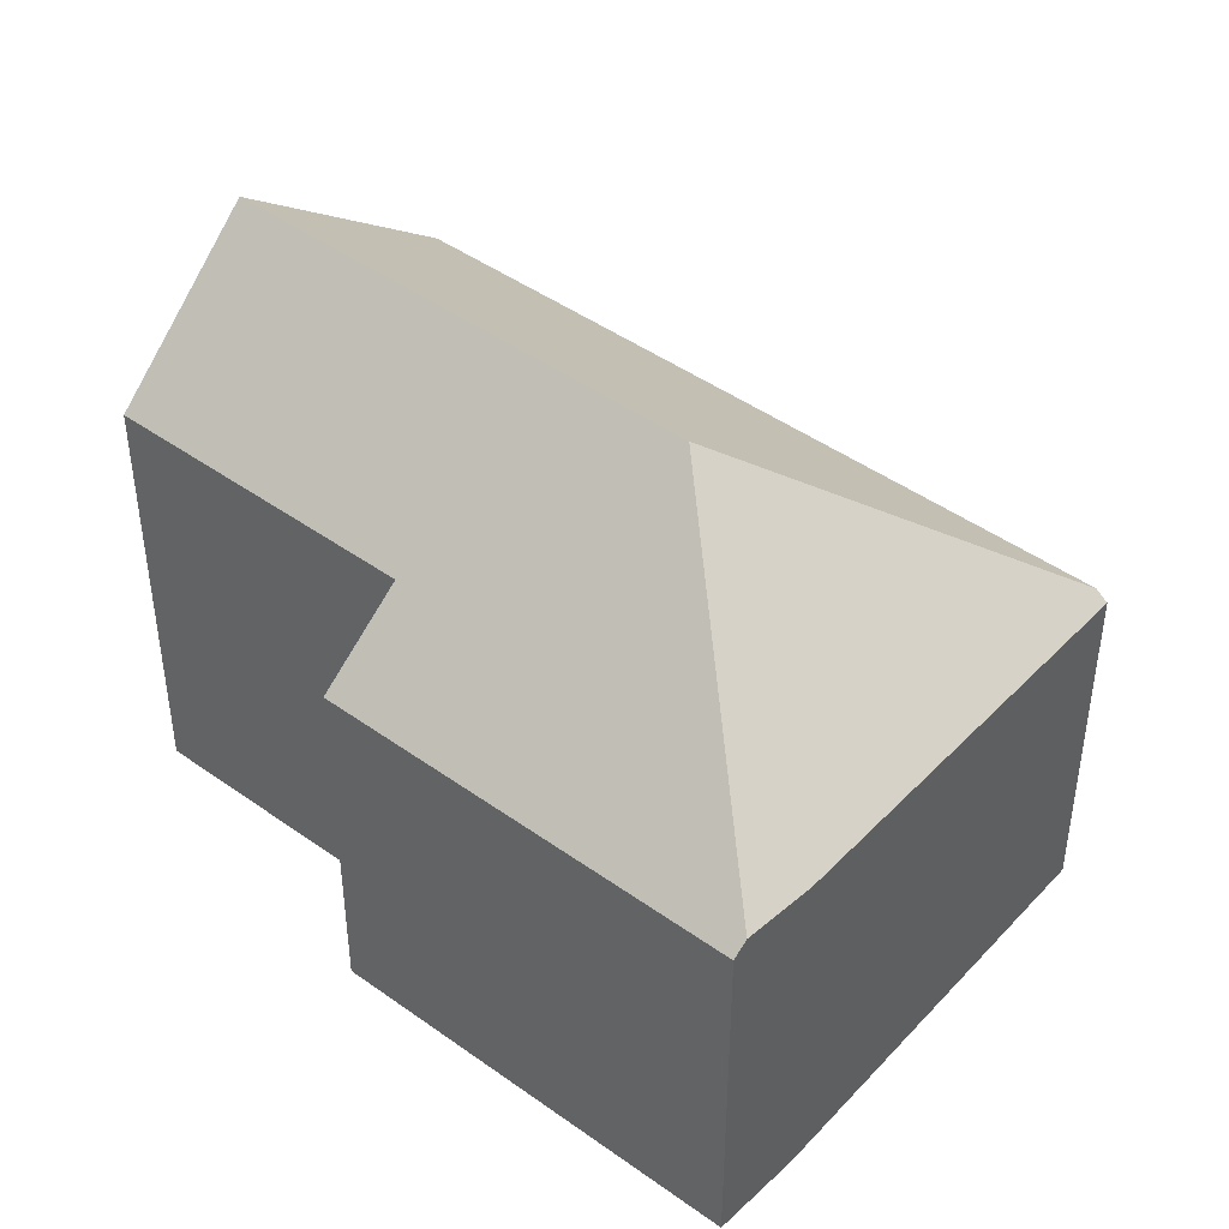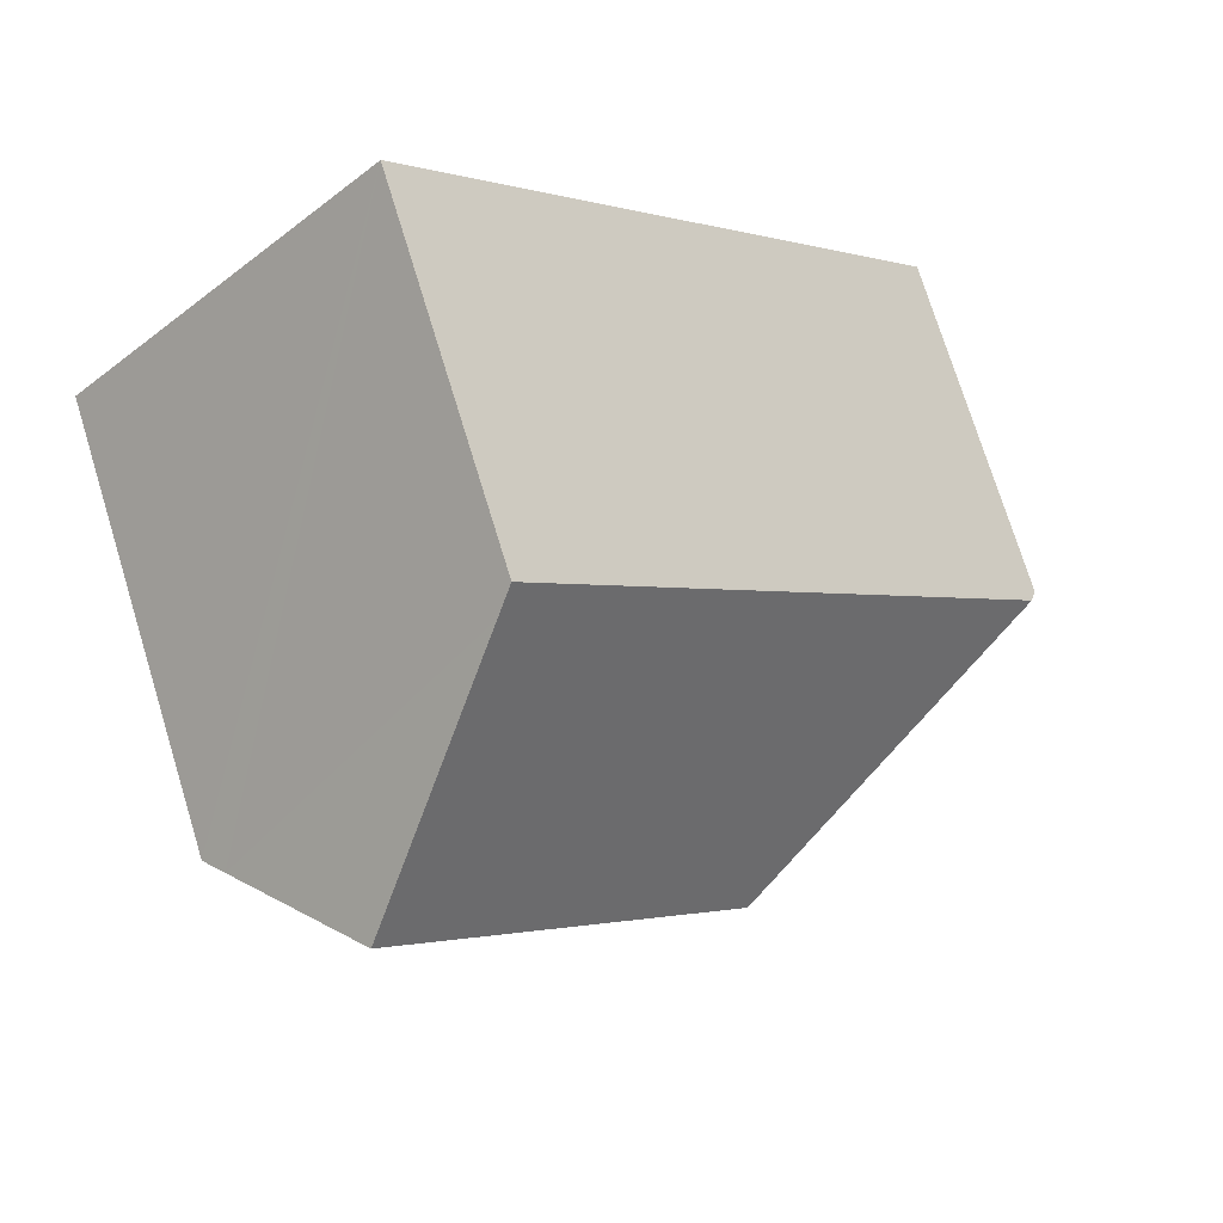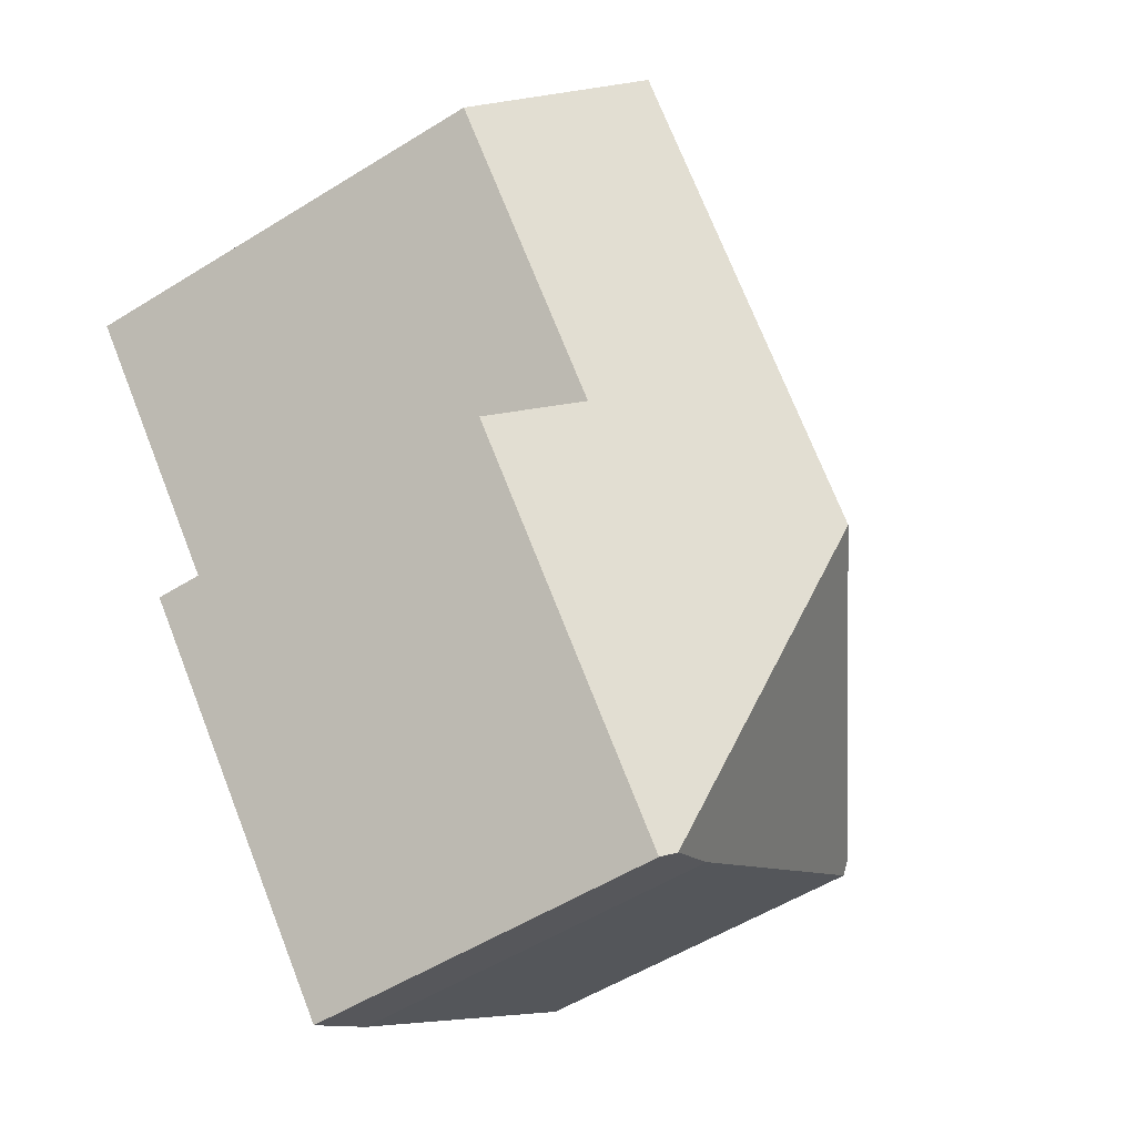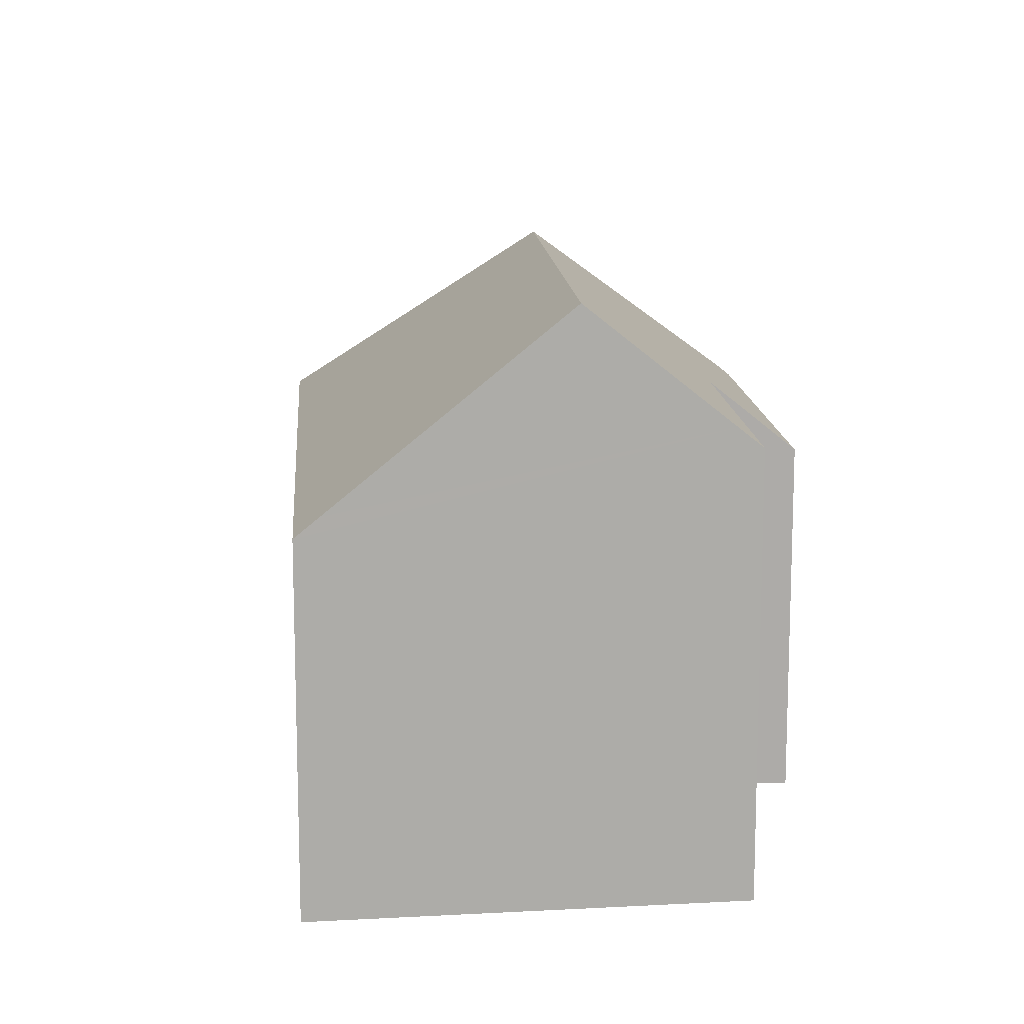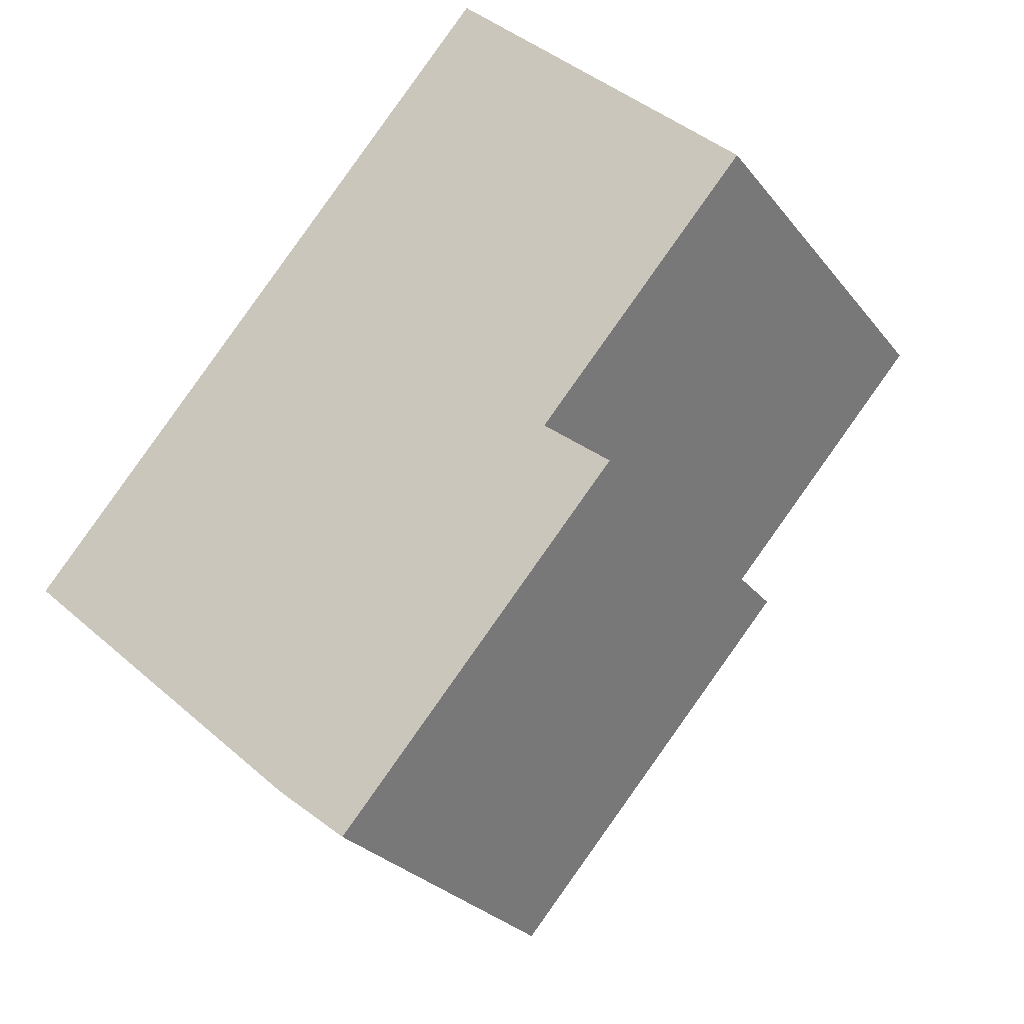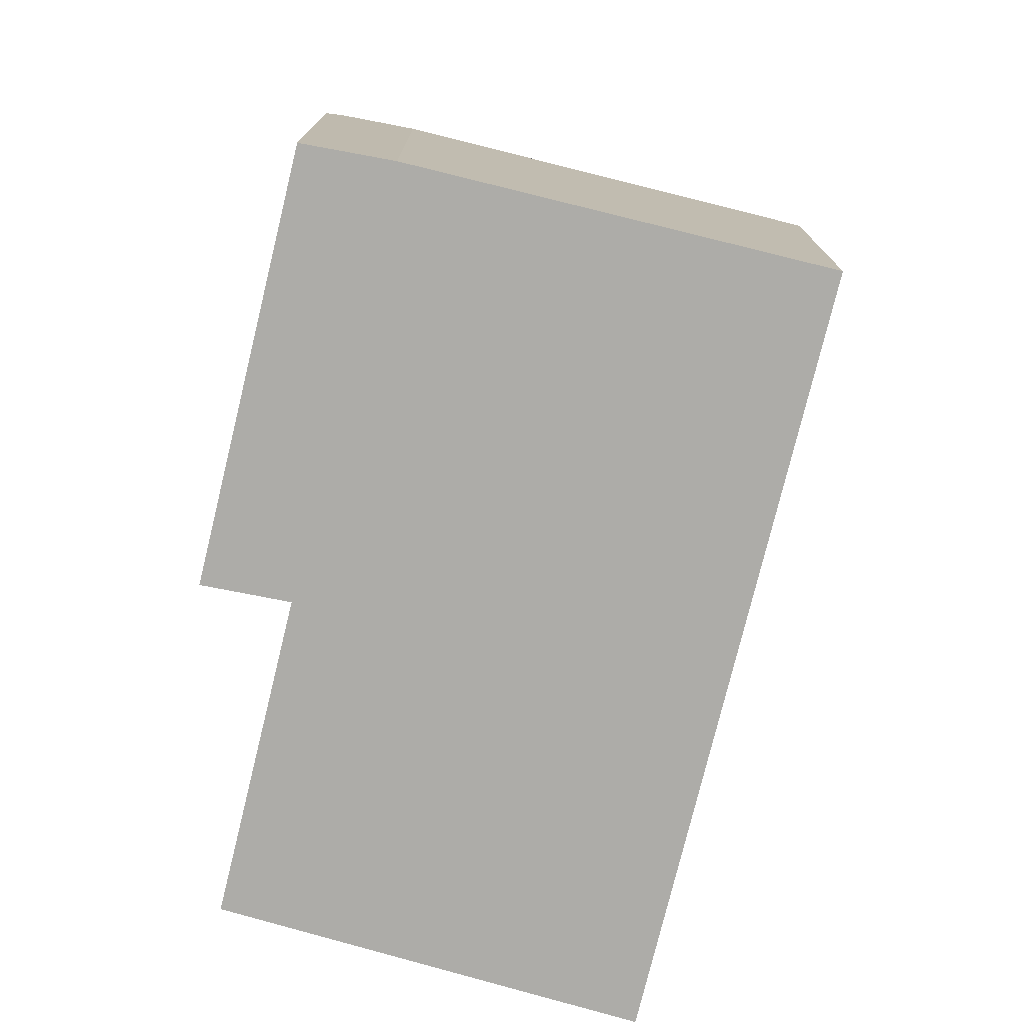
<metadata>
{"format":"obj","ext":"obj","renderer":"f3d","projection":"perspective","resolution":1024,"background":"white","views":[{"elev":45.2,"azim":171.2,"up":"+Y"},{"elev":74.2,"azim":162.9,"up":"+Z"},{"elev":-54.4,"azim":123.4,"up":"+Z"},{"elev":13.7,"azim":37.3,"up":"+Y"},{"elev":-26.7,"azim":29.2,"up":"+Z"},{"elev":-76.6,"azim":-152.1,"up":"+Y"}]}
</metadata>
<code>
v  10.08 10.09 -8.824
v  10.82 9.768 -8.604
v  10.4 9.768 -9.075
v  9.743 15.31 0.582
v  17.5 9.776 -1.064
v  16.18 11.69 1.04
v  18.67 15.31 10.63
v  18.04 9.777 -0.461
v  21.43 12.22 7.947
v  21.9 11.69 7.485
v  8.453 9.919 -7.538
v  3.708 9.692 -3.307
v  0.214 9.773 0.24
v  0 9.515 5.826e-16
v  0.147 9.692 0.165
v  14.2 10.3 15
v  13.73 9.773 15.46
v  18.04 2.823e-17 -0.461
v  17.5 6.515e-17 -1.064
v  10.82 5.268e-16 -8.604
v  10.4 5.557e-16 -9.075
v  21.9 -4.583e-16 7.485
v  16.18 -6.368e-17 1.04
v  8.453 4.616e-16 -7.538
v  10.08 5.403e-16 -8.824
v  0 0 0
v  3.708 2.025e-16 -3.307
v  0.214 -1.47e-17 0.24
v  13.73 -9.463e-16 15.46
v  0.147 -1.01e-17 0.165
v  14.2 -9.184e-16 15
v  18.67 -6.511e-16 10.63
v  21.43 -4.866e-16 7.947
g defaultobject
f 1 2 3
f 2 1 4
f 2 4 5
f 5 4 6
f 6 4 7
f 5 6 8
f 6 7 9
f 6 9 10
f 11 4 1
f 4 11 12
f 4 12 13
f 13 12 14
f 13 14 15
f 16 13 17
f 13 16 4
f 4 16 7
f 18 5 8
f 5 18 2
f 2 18 19
f 2 19 20
f 2 20 3
f 3 20 21
f 22 6 10
f 6 22 23
f 3 11 1
f 11 3 24
f 24 3 21
f 24 21 25
f 24 12 11
f 12 24 14
f 14 24 26
f 26 24 27
f 15 17 13
f 17 15 14
f 17 14 26
f 17 26 28
f 17 28 29
f 28 26 30
f 16 9 7
f 9 16 17
f 9 17 29
f 9 29 10
f 10 29 22
f 22 29 31
f 22 31 32
f 22 32 33
f 23 8 6
f 8 23 18
f 27 30 26
f 30 27 28
f 28 27 29
f 29 27 24
f 29 24 25
f 29 25 21
f 29 21 20
f 29 20 23
f 23 20 19
f 23 19 18
f 23 31 29
f 31 23 32
f 32 23 33
f 33 23 22

</code>
